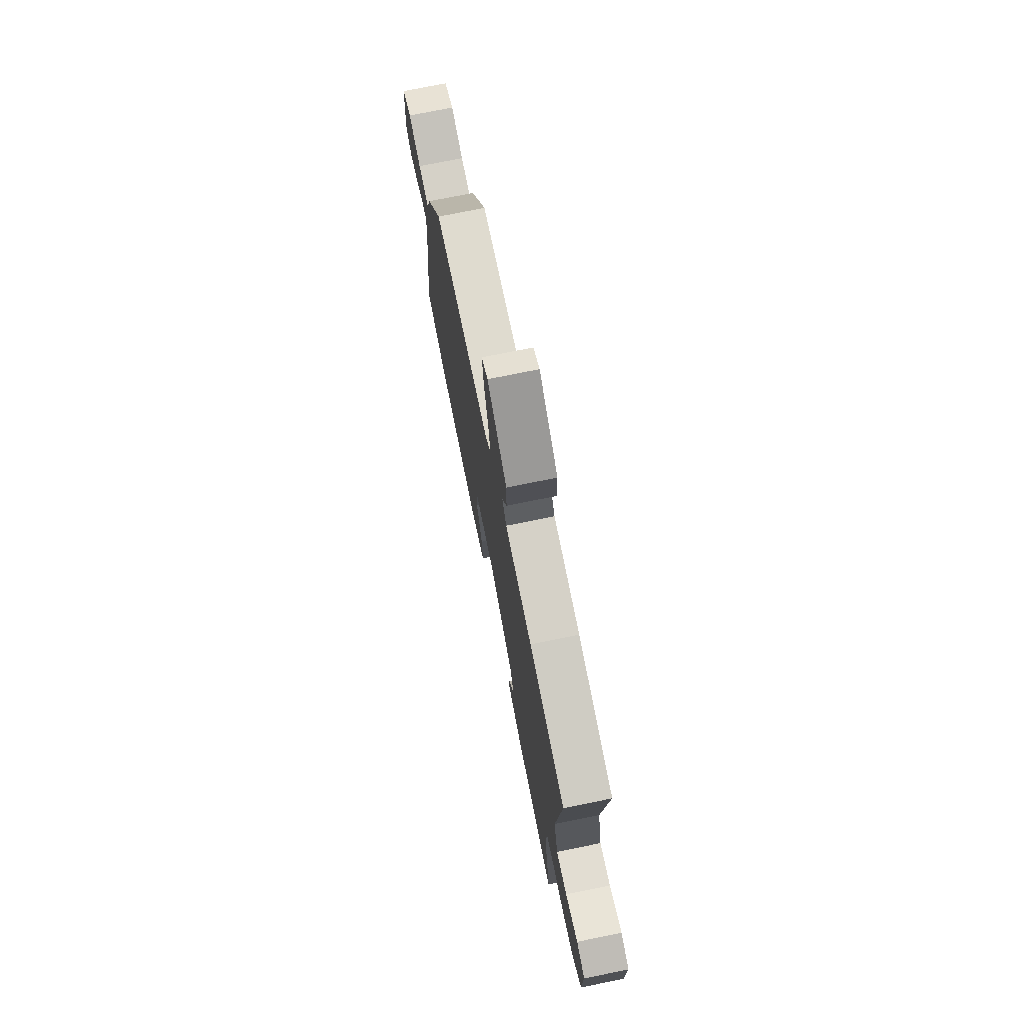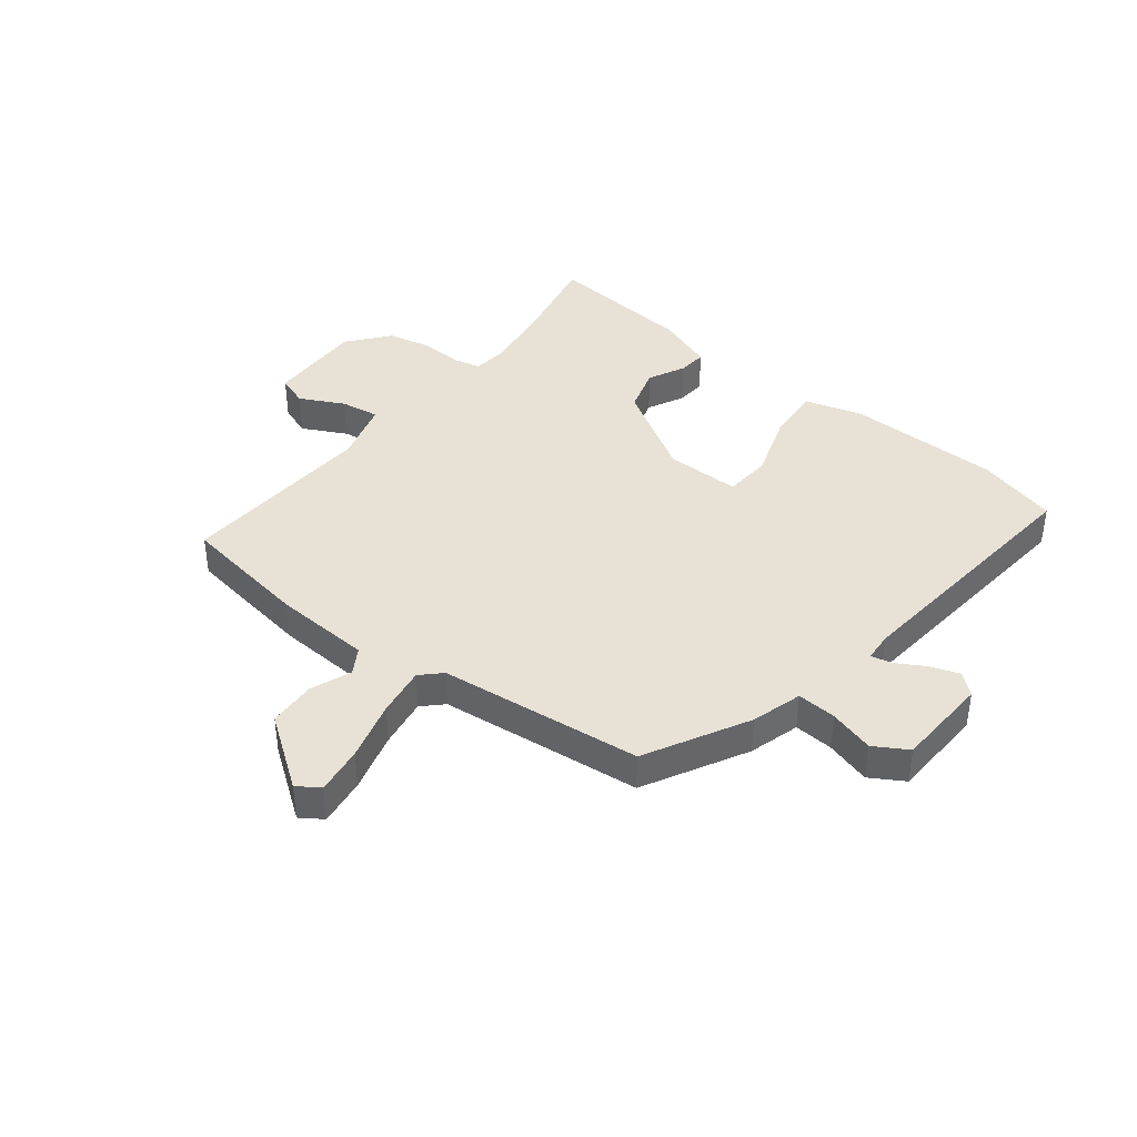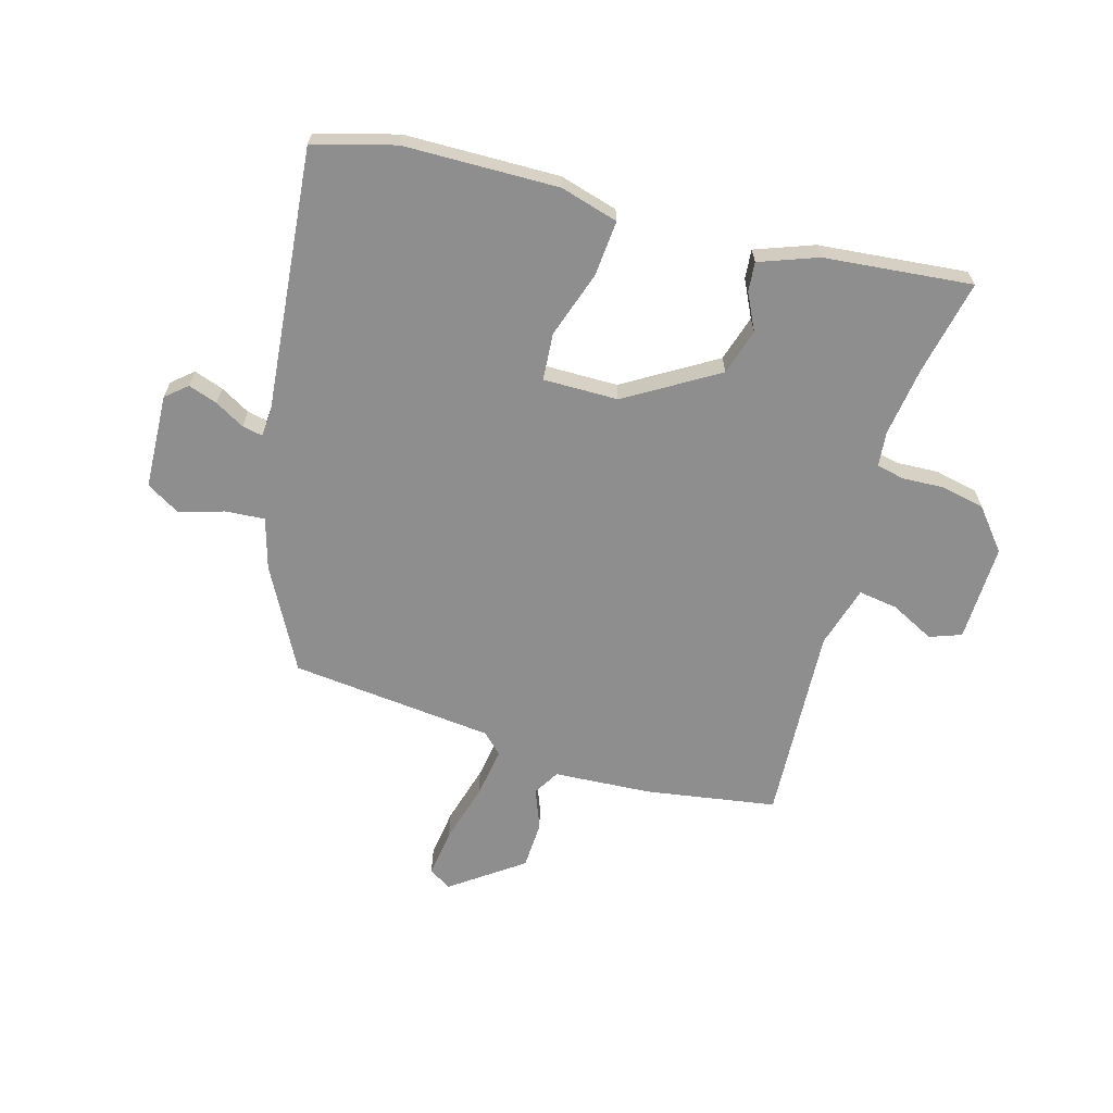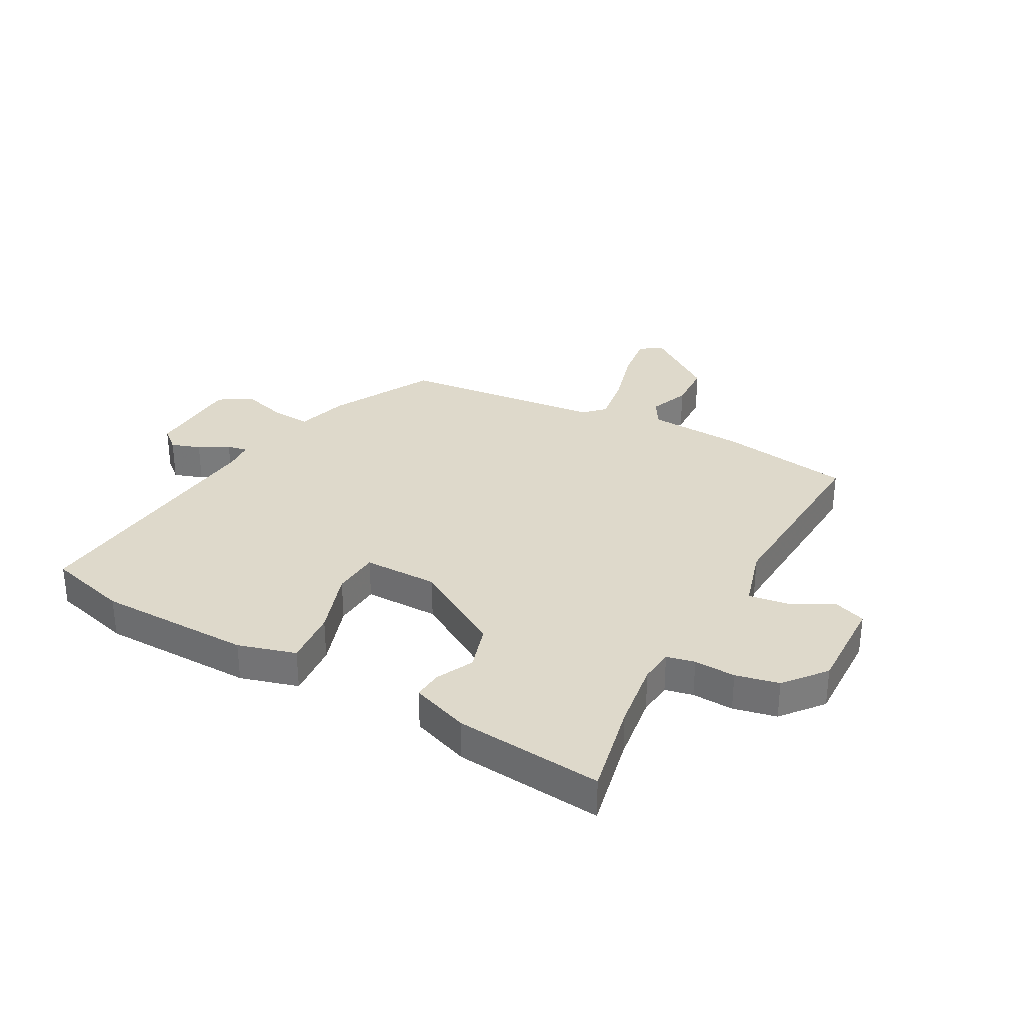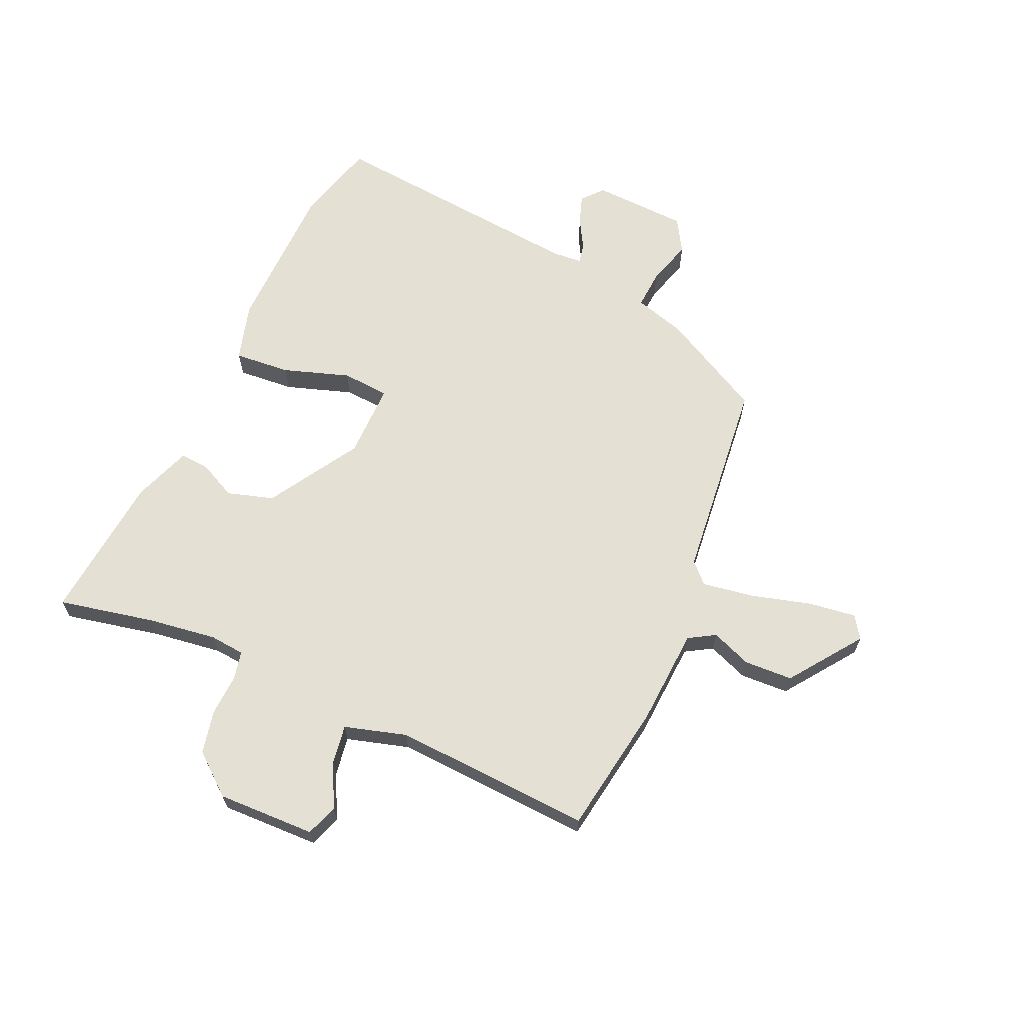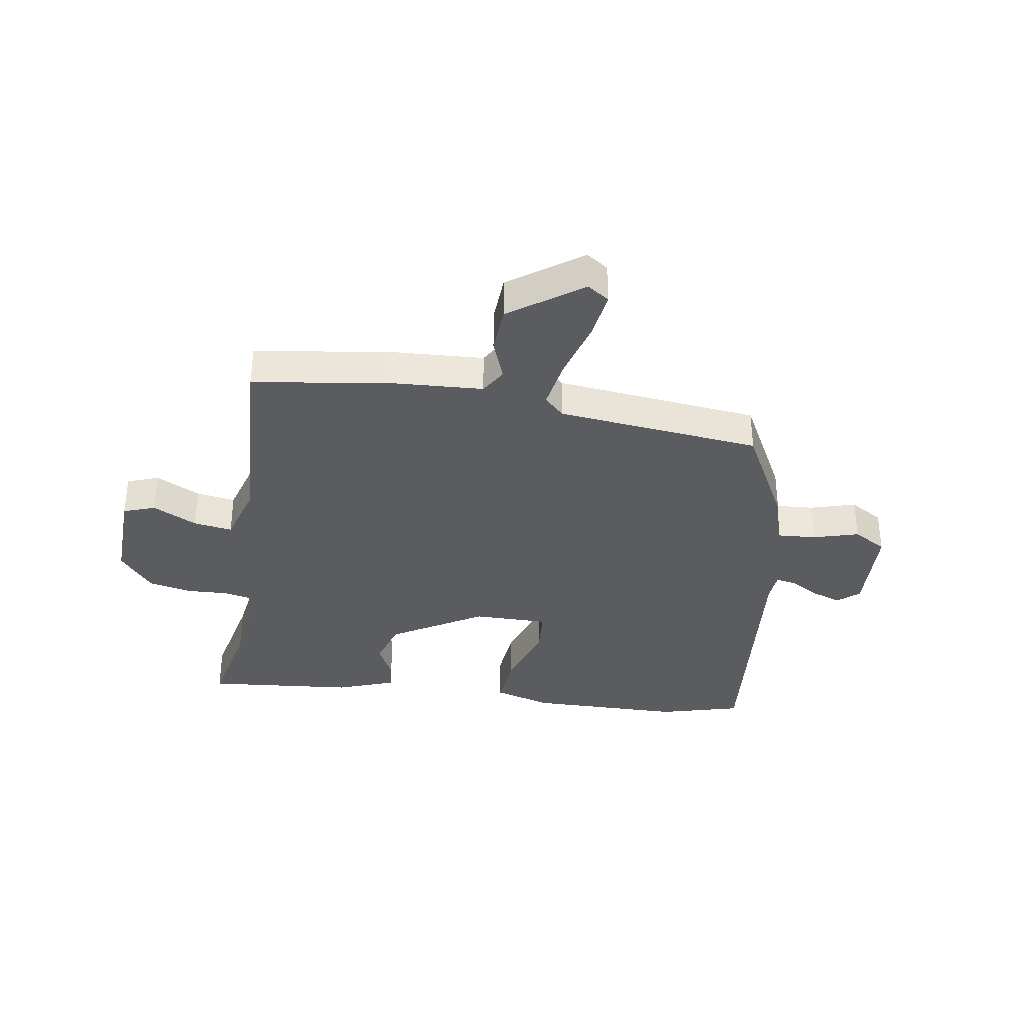
<metadata>
{"format":"obj","ext":"obj","renderer":"f3d","projection":"perspective","resolution":1024,"background":"white","views":[{"elev":74.2,"azim":-101.5,"up":"+Z"},{"elev":40.1,"azim":36.2,"up":"+Y"},{"elev":-65.0,"azim":162.2,"up":"+Y"},{"elev":31.8,"azim":-153.2,"up":"+Y"},{"elev":65.2,"azim":-67.8,"up":"+Y"},{"elev":-35.2,"azim":-11.1,"up":"+Y"}]}
</metadata>
<code>
v 0.603 0.07 -0.468
v 0.461 0.07 -0.512
v 0.19 0.07 -0.525
v 0.087 0.07 -0.499
v 0.092 0.07 -0.4
v 0.127 0.07 -0.282
v 0.118 0.07 -0.199
v -0.014 0.07 -0.204
v -0.171 0.07 -0.306
v -0.193 0.07 -0.388
v -0.159 0.07 -0.452
v -0.153 0.07 -0.503
v -0.254 0.07 -0.544
v -0.514 0.07 -0.578
v -0.484 0.07 -0.408
v -0.471 0.07 -0.286
v -0.479 0.07 -0.225
v -0.529 0.07 -0.216
v -0.602 0.07 -0.222
v -0.679 0.07 -0.208
v -0.74 0.07 -0.138
v -0.741 0.07 0.034
v -0.686 0.07 0.056
v -0.607 0.07 0.019
v -0.538 0.07 0.011
v -0.51 0.07 0.121
v -0.541 0.07 0.469
v -0.312 0.07 0.513
v -0.14 0.07 0.529
v -0.114 0.07 0.576
v -0.144 0.07 0.646
v -0.143 0.07 0.731
v -0.02 0.07 0.826
v 0.02 0.07 0.801
v 0.011 0.07 0.716
v -0.015 0.07 0.609
v -0.026 0.07 0.52
v 0.01 0.07 0.487
v 0.37 0.07 0.461
v 0.472 0.07 0.284
v 0.501 0.07 0.195
v 0.57 0.07 0.202
v 0.649 0.07 0.228
v 0.709 0.07 0.195
v 0.722 0.07 0.028
v 0.686 0.07 -0.005
v 0.634 0.07 0.011
v 0.581 0.07 0.039
v 0.545 0.07 0.045
v 0.543 0.07 -0.007
v 0.603 0 -0.468
v 0.461 0 -0.512
v 0.19 0 -0.525
v 0.087 0 -0.499
v 0.092 0 -0.4
v 0.127 0 -0.282
v 0.118 0 -0.199
v -0.014 0 -0.204
v -0.171 0 -0.306
v -0.193 0 -0.388
v -0.159 0 -0.452
v -0.153 0 -0.503
v -0.254 0 -0.544
v -0.514 0 -0.578
v -0.484 0 -0.408
v -0.471 0 -0.286
v -0.479 0 -0.225
v -0.529 0 -0.216
v -0.602 0 -0.222
v -0.679 0 -0.208
v -0.74 0 -0.138
v -0.741 0 0.034
v -0.686 0 0.056
v -0.607 0 0.019
v -0.538 0 0.011
v -0.51 0 0.121
v -0.541 0 0.469
v -0.312 0 0.513
v -0.14 0 0.529
v -0.114 0 0.576
v -0.144 0 0.646
v -0.143 0 0.731
v -0.02 0 0.826
v 0.02 0 0.801
v 0.011 0 0.716
v -0.015 0 0.609
v -0.026 0 0.52
v 0.01 0 0.487
v 0.37 0 0.461
v 0.472 0 0.284
v 0.501 0 0.195
v 0.57 0 0.202
v 0.649 0 0.228
v 0.709 0 0.195
v 0.722 0 0.028
v 0.686 0 -0.005
v 0.634 0 0.011
v 0.581 0 0.039
v 0.545 0 0.045
v 0.543 0 -0.007
f 46 47 48
f 45 46 48
f 44 45 48
f 43 44 48
f 42 43 48
f 41 42 48 49
f 41 49 50
f 40 41 50
f 39 40 50
f 38 39 50
f 34 35 36
f 33 34 36
f 32 33 36
f 31 32 36
f 30 31 36
f 29 30 36 37
f 37 38 50
f 29 37 50
f 28 29 50
f 27 28 50
f 26 27 50
f 22 23 24
f 21 22 24
f 20 21 24
f 19 20 24
f 18 19 24
f 17 18 24 25
f 13 14 15
f 12 13 15
f 11 12 15
f 10 11 15
f 9 10 15 16
f 8 9 16 17
f 4 5 6
f 3 4 6
f 2 3 6
f 1 2 6
f 50 1 6
f 50 6 7
f 25 26 50
f 17 25 50
f 8 17 50
f 7 8 50
f 98 97 96
f 98 96 95
f 98 95 94
f 98 94 93
f 98 93 92
f 99 98 92 91
f 100 99 91
f 100 91 90
f 100 90 89
f 100 89 88
f 86 85 84
f 86 84 83
f 86 83 82
f 86 82 81
f 86 81 80
f 87 86 80 79
f 100 88 87
f 100 87 79
f 100 79 78
f 100 78 77
f 100 77 76
f 74 73 72
f 74 72 71
f 74 71 70
f 74 70 69
f 74 69 68
f 75 74 68 67
f 65 64 63
f 65 63 62
f 65 62 61
f 65 61 60
f 66 65 60 59
f 67 66 59 58
f 56 55 54
f 56 54 53
f 56 53 52
f 56 52 51
f 56 51 100
f 57 56 100
f 100 76 75
f 100 75 67
f 100 67 58
f 100 58 57
f 1 51 52 2
f 2 52 53 3
f 3 53 54 4
f 4 54 55 5
f 5 55 56 6
f 6 56 57 7
f 7 57 58 8
f 8 58 59 9
f 9 59 60 10
f 10 60 61 11
f 11 61 62 12
f 12 62 63 13
f 13 63 64 14
f 14 64 65 15
f 15 65 66 16
f 16 66 67 17
f 17 67 68 18
f 18 68 69 19
f 19 69 70 20
f 20 70 71 21
f 21 71 72 22
f 22 72 73 23
f 23 73 74 24
f 24 74 75 25
f 25 75 76 26
f 26 76 77 27
f 27 77 78 28
f 28 78 79 29
f 29 79 80 30
f 30 80 81 31
f 31 81 82 32
f 32 82 83 33
f 33 83 84 34
f 34 84 85 35
f 35 85 86 36
f 36 86 87 37
f 37 87 88 38
f 38 88 89 39
f 39 89 90 40
f 40 90 91 41
f 41 91 92 42
f 42 92 93 43
f 43 93 94 44
f 44 94 95 45
f 45 95 96 46
f 46 96 97 47
f 47 97 98 48
f 48 98 99 49
f 49 99 100 50
f 50 100 51 1

</code>
